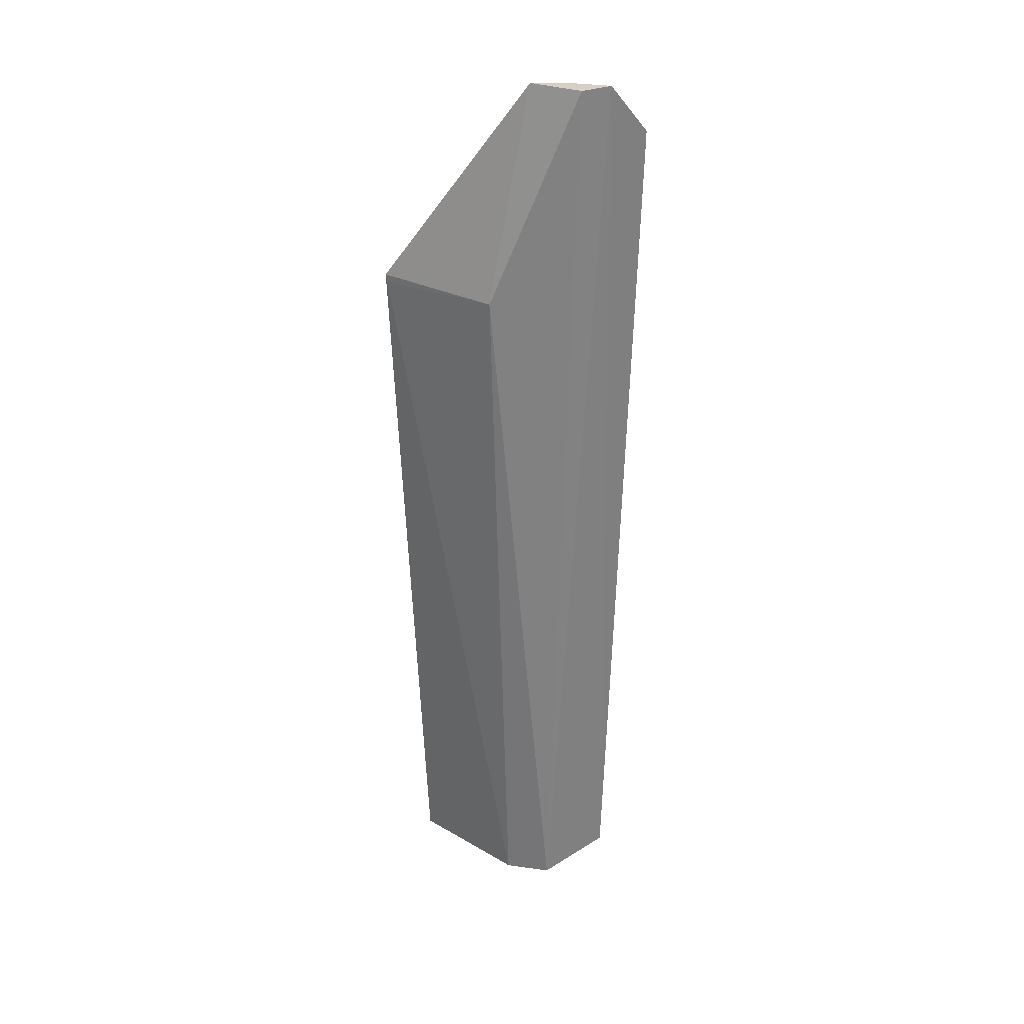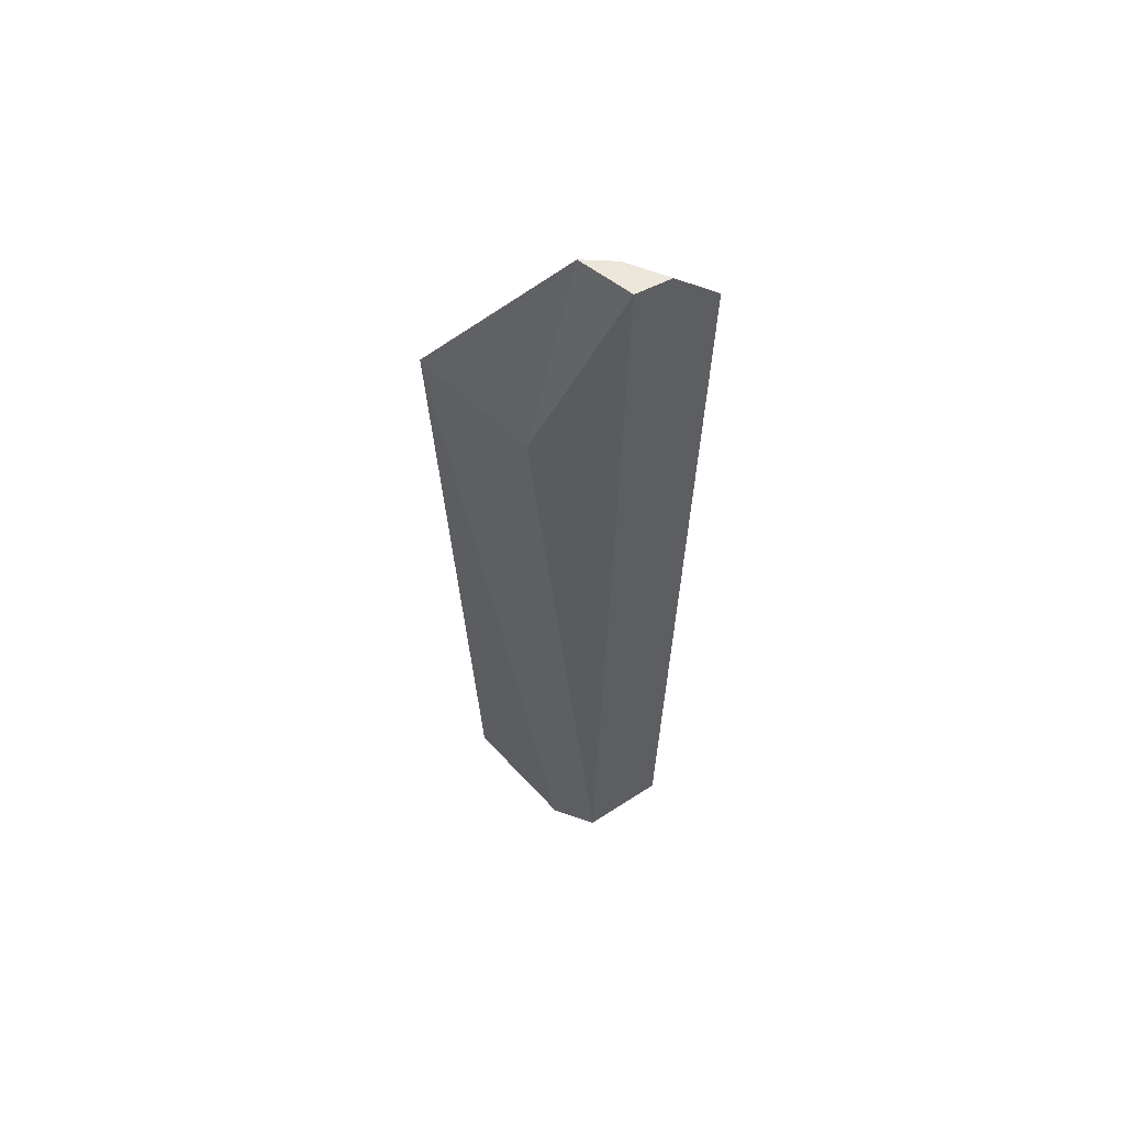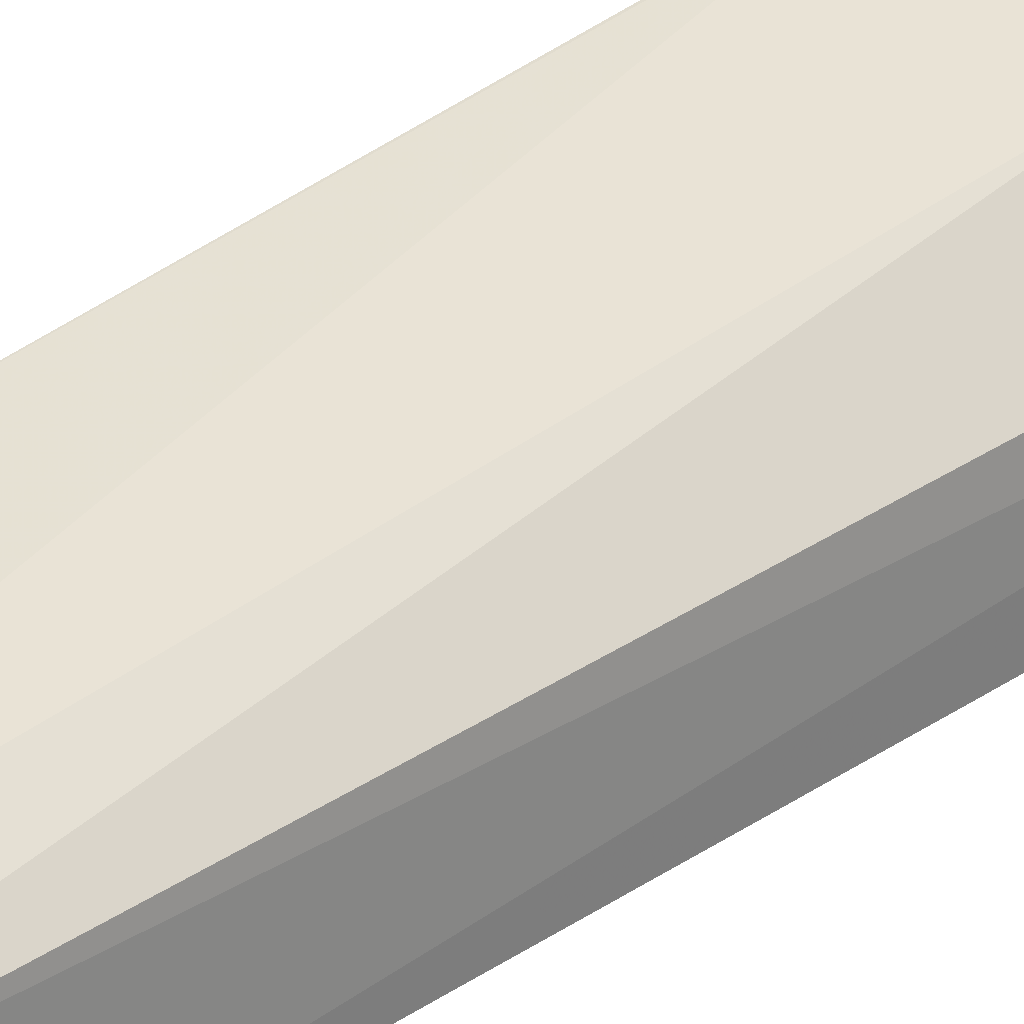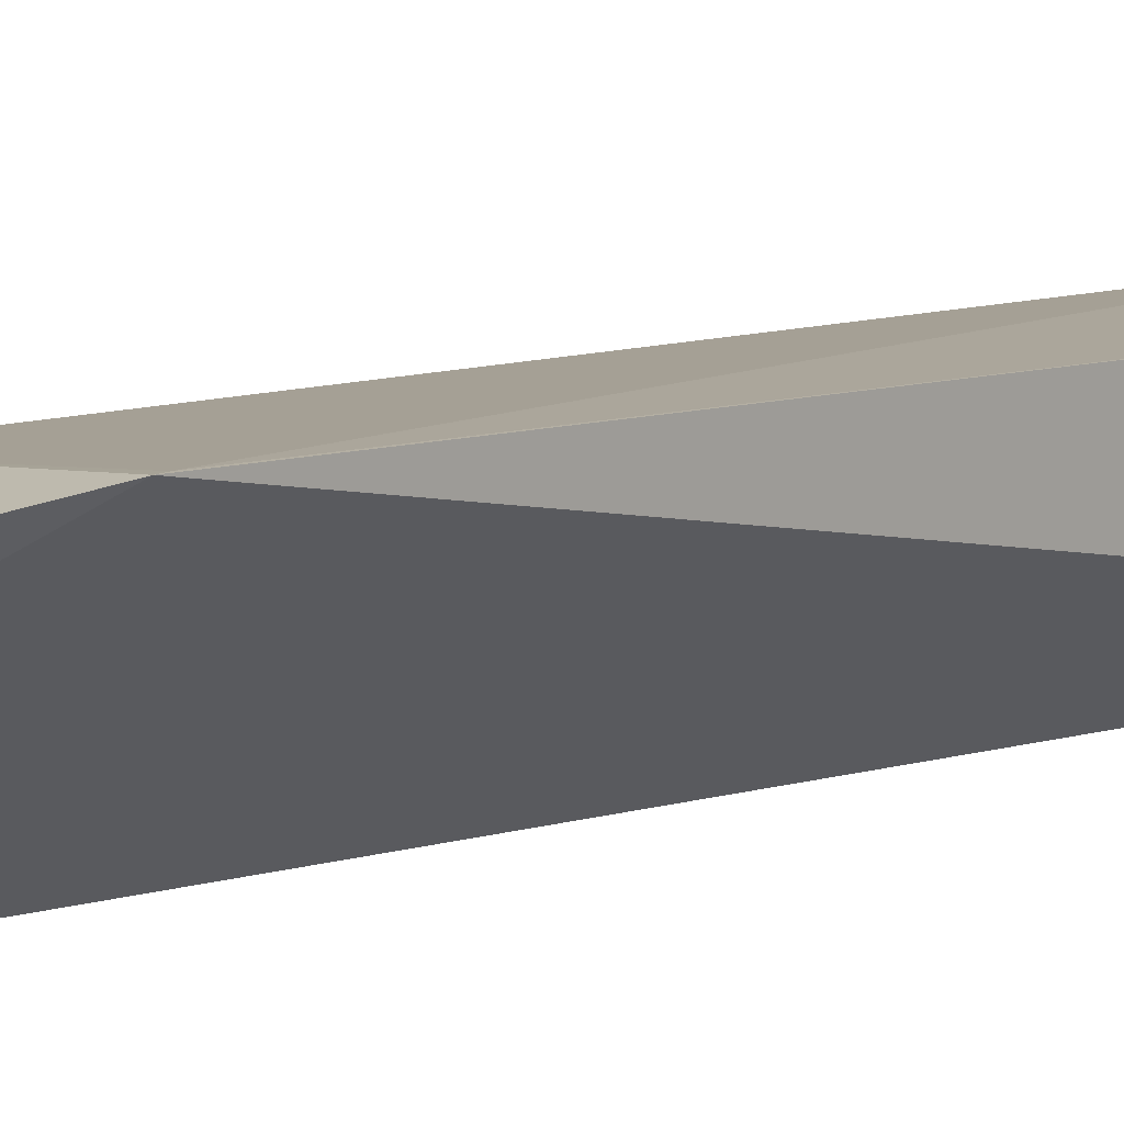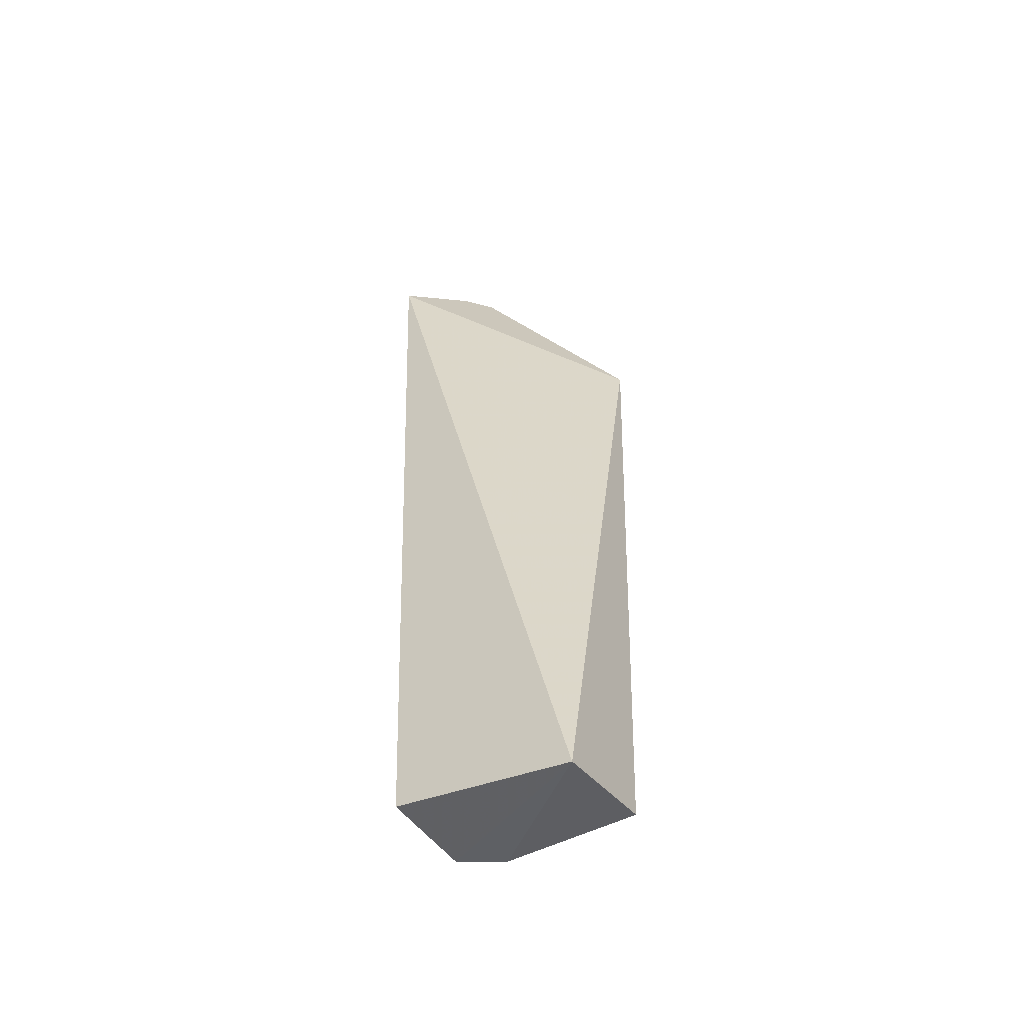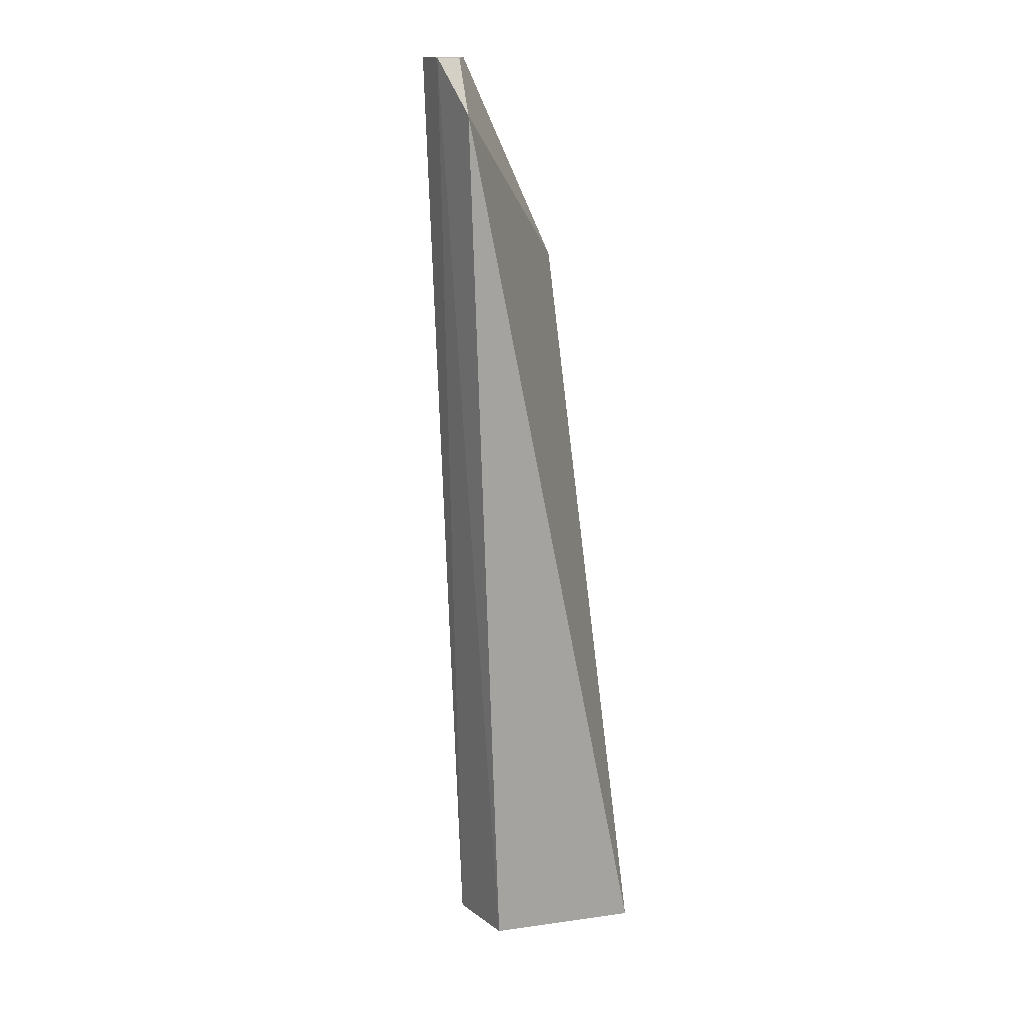
<metadata>
{"format":"obj","ext":"obj","renderer":"f3d","projection":"perspective","resolution":1024,"background":"white","views":[{"elev":27.7,"azim":43.9,"up":"+Y"},{"elev":55.1,"azim":50.9,"up":"+Y"},{"elev":35.8,"azim":46.9,"up":"+Z"},{"elev":11.7,"azim":-138.5,"up":"+Z"},{"elev":-51.0,"azim":-148.4,"up":"+Y"},{"elev":14.7,"azim":144.1,"up":"+Y"}]}
</metadata>
<code>
v 0.04209 0.008253 0.1146
v 0.04086 -0.02295 0.1144
v 0.04229 0.008237 0.1134
v 0.0423 0.006451 0.1116
v 0.03517 0.001102 0.1168
v 0.04116 -0.02275 0.1116
v 0.03977 0.001108 0.1164
v 0.04022 0.008244 0.1149
v 0.03517 -0.02386 0.1116
v 0.03949 -0.02302 0.1152
v 0.04097 0.008224 0.1141
v 0.03522 0.0008471 0.1167
v 0.03514 -0.02306 0.1153
f 1 2 3
f 6 3 2
f 6 4 3
f 7 2 1
f 8 1 3
f 8 7 1
f 8 5 7
f 9 5 4
f 9 4 6
f 9 6 2
f 10 2 7
f 10 9 2
f 11 8 3
f 11 3 4
f 11 4 5
f 11 5 8
f 12 10 7
f 12 7 5
f 13 5 9
f 13 9 10
f 13 12 5
f 13 10 12

</code>
